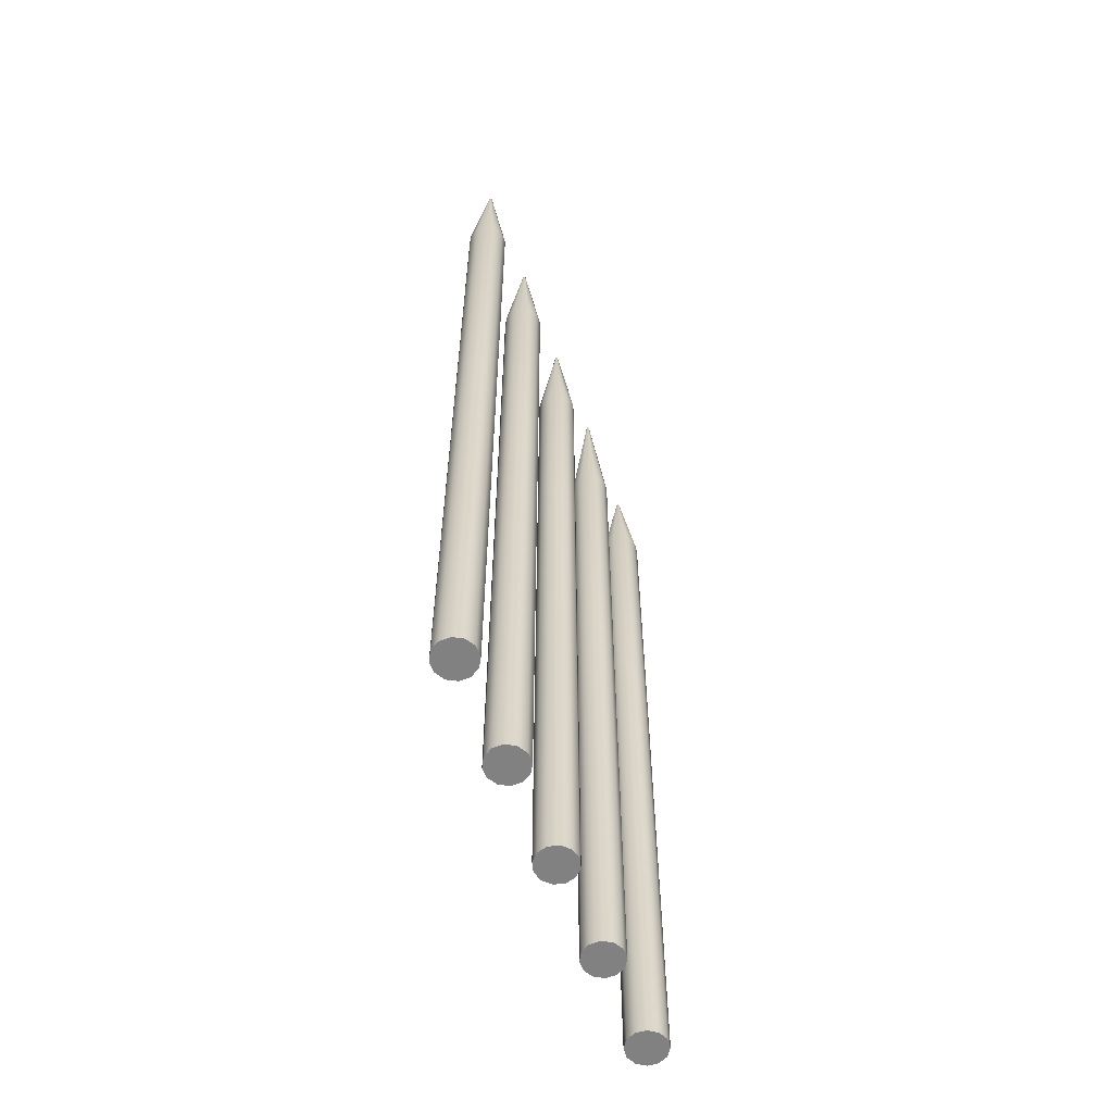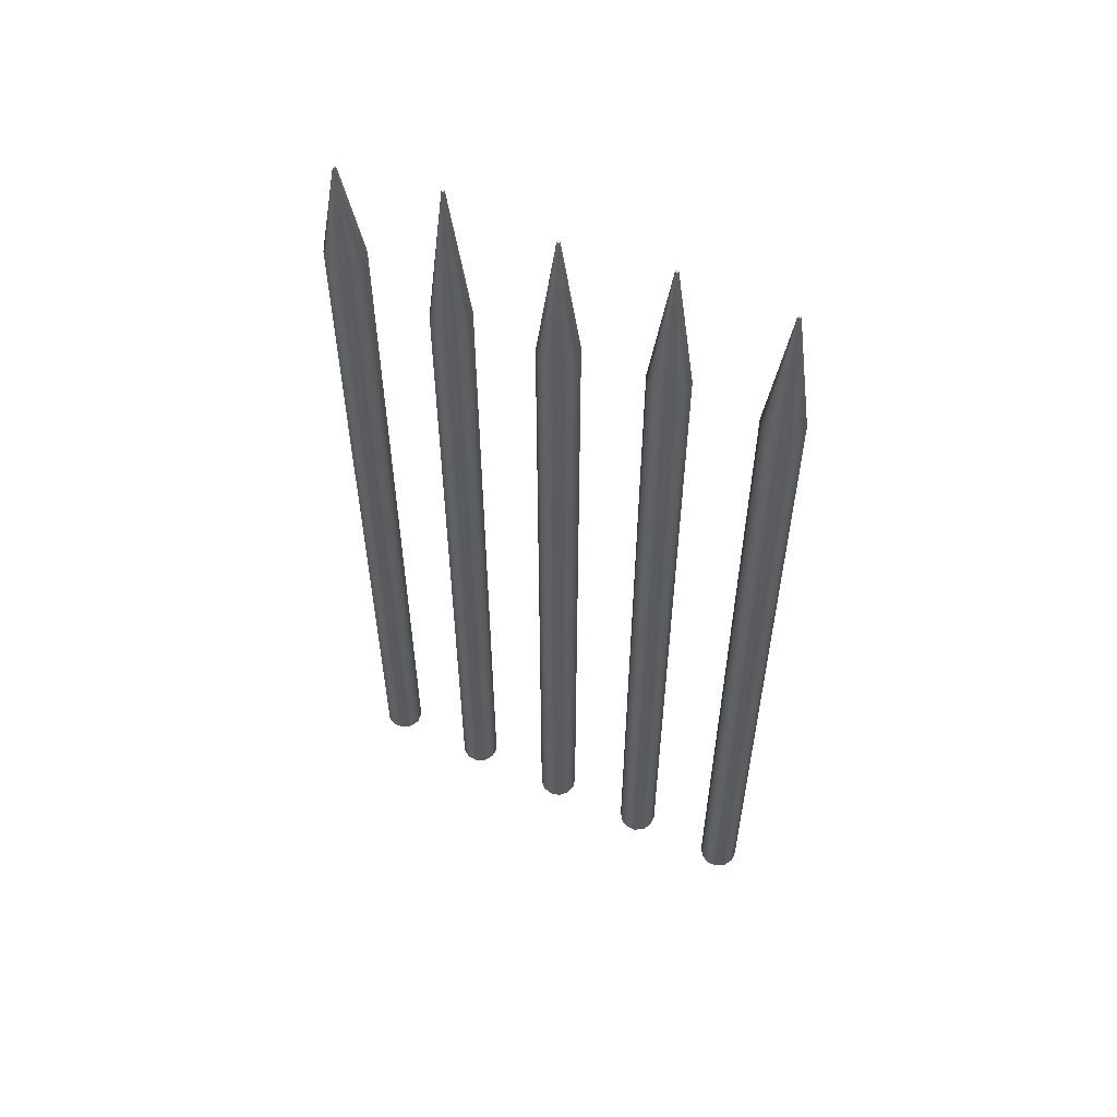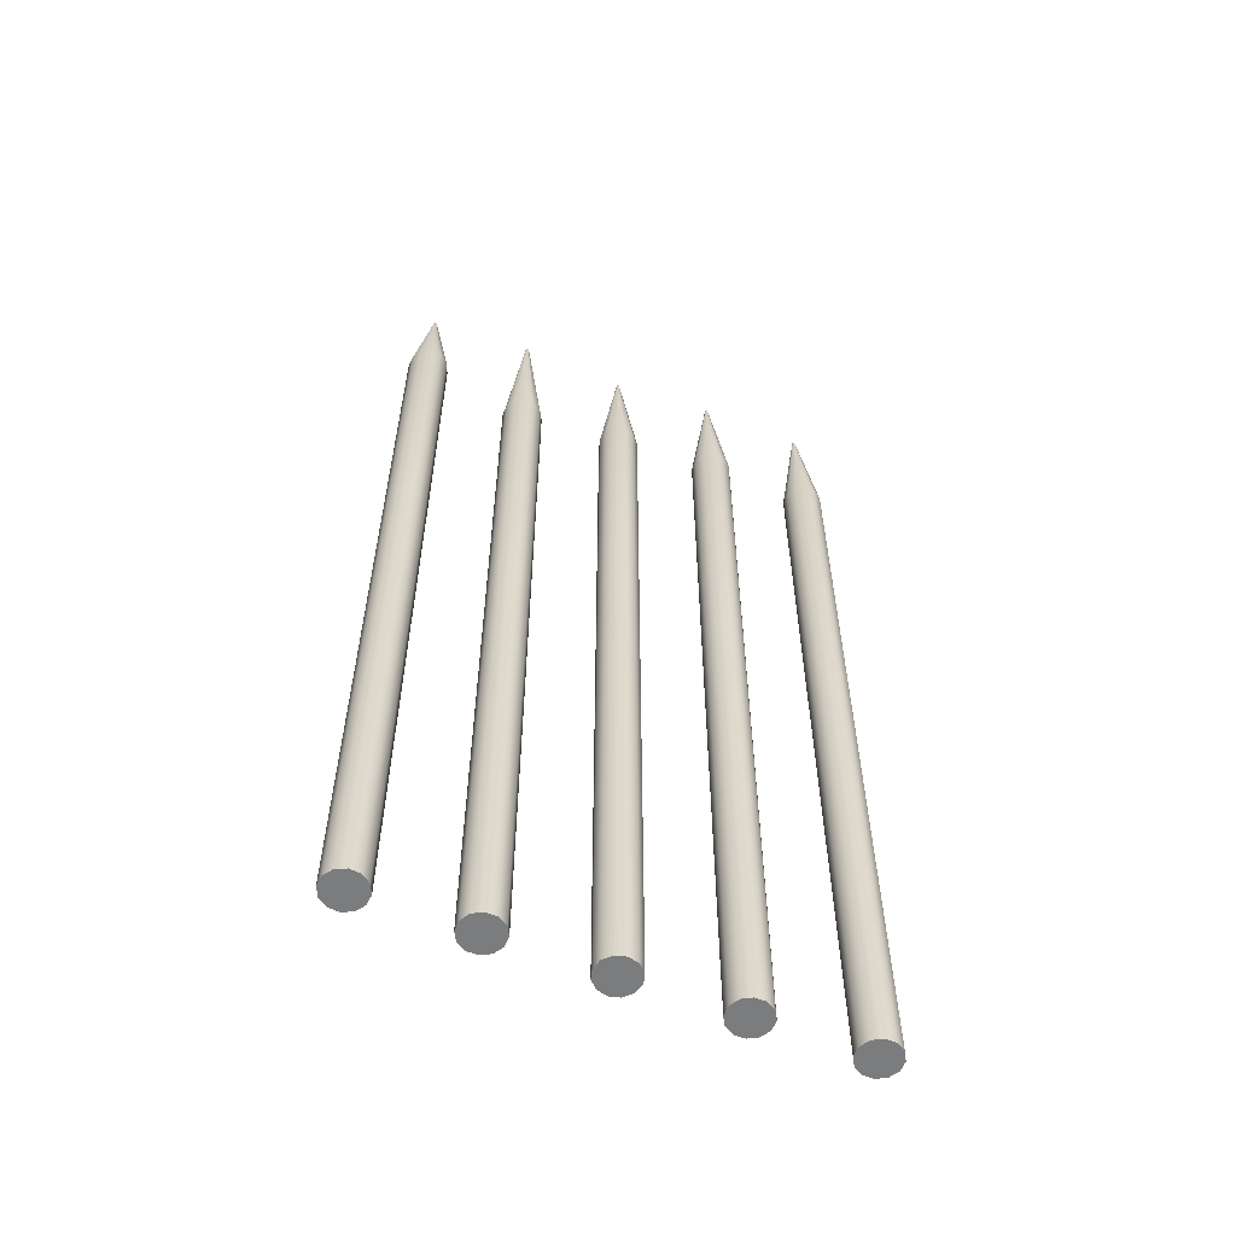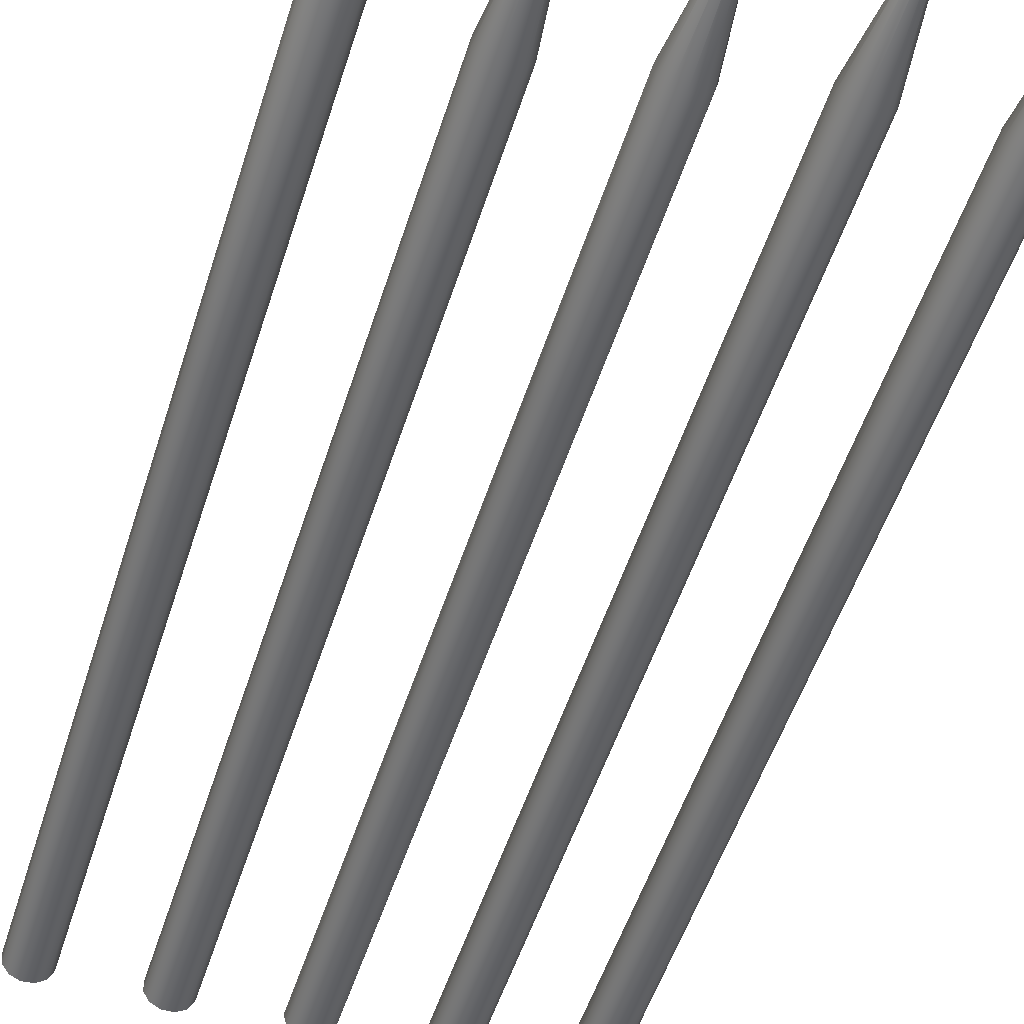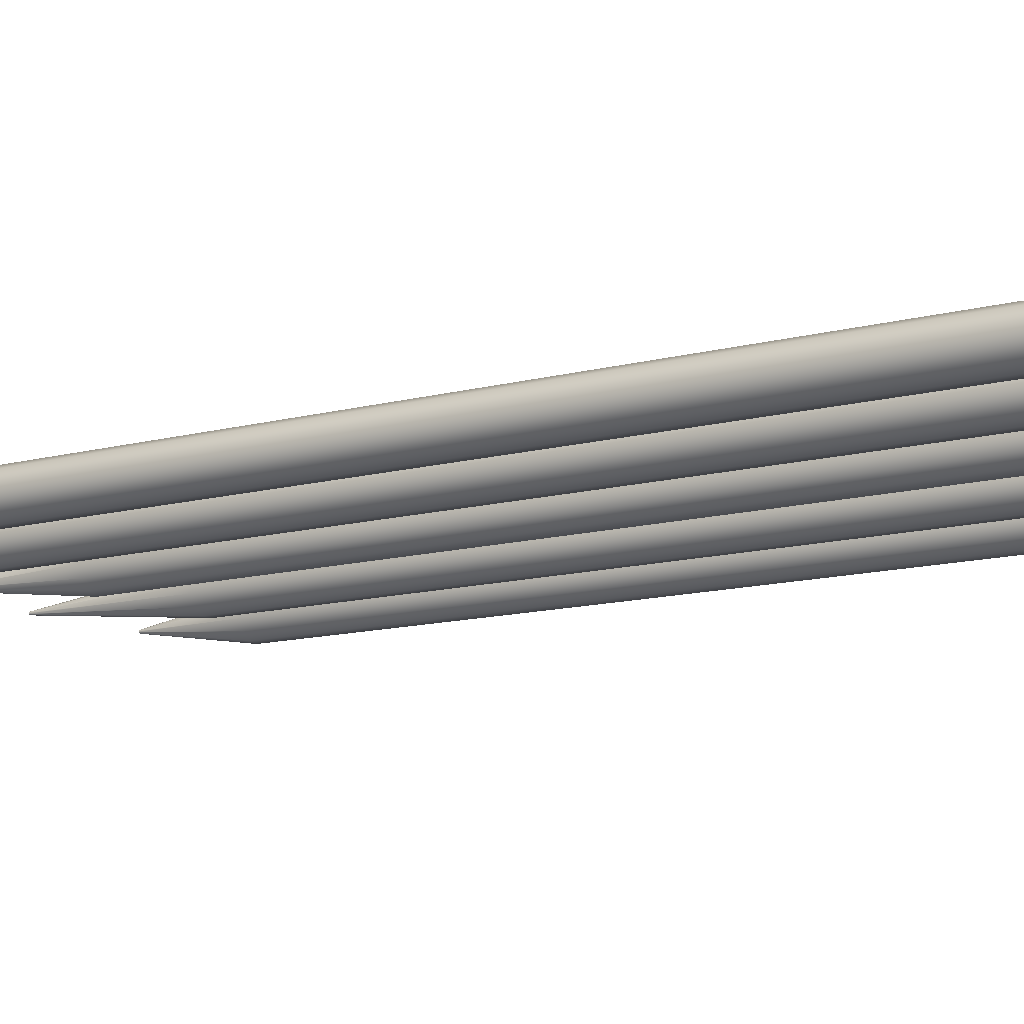
<metadata>
{"format":"obj","ext":"obj","renderer":"f3d","projection":"perspective","resolution":1024,"background":"white","views":[{"elev":-60.4,"azim":-68.5,"up":"+Y"},{"elev":57.8,"azim":-154.0,"up":"+Y"},{"elev":-58.7,"azim":157.9,"up":"+Y"},{"elev":-50.8,"azim":162.9,"up":"+Z"},{"elev":-12.3,"azim":-57.4,"up":"+Z"}]}
</metadata>
<code>
v  0.0295 -1.554 0.2313
v  0.0295 -0.5514 0.2313
v  0.0339 -0.5514 0.2479
v  0.0339 -1.554 0.2479
v  0.0173 -1.554 0.2192
v  0.0173 -0.5514 0.2192
v  0.0008 -1.554 0.2147
v  0.0008 -0.5514 0.2147
v  -0.0158 -1.554 0.2192
v  -0.0158 -0.5514 0.2192
v  -0.0279 -1.554 0.2313
v  -0.0279 -0.5514 0.2313
v  -0.0324 -1.554 0.2479
v  -0.0324 -0.5514 0.2479
v  -0.0279 -1.554 0.2644
v  -0.0279 -0.5514 0.2644
v  -0.0158 -1.554 0.2766
v  -0.0158 -0.5514 0.2766
v  0.0008 -1.554 0.281
v  0.0008 -0.5514 0.281
v  0.0173 -1.554 0.2766
v  0.0173 -0.5514 0.2766
v  0.0295 -1.554 0.2644
v  0.0295 -0.5514 0.2644
v  0.0339 -0.1568 0.2479
v  0.0295 -0.1568 0.2313
v  0.0029 0.0785 0.2466
v  0.0032 0.0785 0.2479
v  0.0173 -0.1568 0.2192
v  0.002 0.0785 0.2457
v  0.0008 -0.1568 0.2147
v  0.0008 0.0785 0.2454
v  -0.0158 -0.1568 0.2192
v  -0.0005 0.0785 0.2457
v  -0.0279 -0.1568 0.2313
v  -0.0014 0.0785 0.2466
v  -0.0324 -0.1568 0.2479
v  -0.0017 0.0785 0.2479
v  -0.0279 -0.1568 0.2644
v  -0.0014 0.0785 0.2491
v  -0.0158 -0.1568 0.2766
v  -0.0005 0.0785 0.25
v  0.0008 -0.1568 0.281
v  0.0008 0.0785 0.2503
v  0.0173 -0.1568 0.2766
v  0.002 0.0785 0.25
v  0.0295 -0.1568 0.2644
v  0.0029 0.0785 0.2491
g Cylinder006
f 1 2 3
f 3 4 1
f 5 6 2
f 2 1 5
f 7 8 6
f 6 5 7
f 9 10 8
f 8 7 9
f 11 12 10
f 10 9 11
f 13 14 12
f 12 11 13
f 15 16 14
f 14 13 15
f 17 18 16
f 16 15 17
f 19 20 18
f 18 17 19
f 21 22 20
f 20 19 21
f 23 24 22
f 22 21 23
f 4 3 24
f 24 23 4
f 25 26 27
f 27 28 25
f 26 29 30
f 30 27 26
f 29 31 32
f 32 30 29
f 31 33 34
f 34 32 31
f 33 35 36
f 36 34 33
f 35 37 38
f 38 36 35
f 37 39 40
f 40 38 37
f 39 41 42
f 42 40 39
f 41 43 44
f 44 42 41
f 43 45 46
f 46 44 43
f 45 47 48
f 48 46 45
f 47 25 28
f 28 48 47
f 21 19 17
f 17 15 13
f 13 11 9
f 17 13 9
f 9 7 5
f 5 1 4
f 9 5 4
f 17 9 4
f 21 17 4
f 23 21 4
f 27 30 32
f 32 34 36
f 36 38 40
f 32 36 40
f 40 42 44
f 44 46 48
f 40 44 48
f 32 40 48
f 27 32 48
f 28 27 48
f 26 25 3
f 3 2 26
f 29 26 2
f 2 6 29
f 31 29 6
f 6 8 31
f 33 31 8
f 8 10 33
f 35 33 10
f 10 12 35
f 37 35 12
f 12 14 37
f 39 37 14
f 14 16 39
f 41 39 16
f 16 18 41
f 43 41 18
f 18 20 43
f 45 43 20
f 20 22 45
f 47 45 22
f 22 24 47
f 25 47 24
f 24 3 25
v  0.3793 -1.554 0.2365
v  0.3793 -0.6217 0.2365
v  0.3808 -0.6217 0.2536
v  0.3808 -1.554 0.2536
v  0.3694 -1.554 0.2225
v  0.3694 -0.6217 0.2225
v  0.3539 -1.554 0.2152
v  0.3539 -0.6217 0.2152
v  0.3368 -1.554 0.2167
v  0.3368 -0.6217 0.2167
v  0.3228 -1.554 0.2266
v  0.3228 -0.6217 0.2266
v  0.3155 -1.554 0.2421
v  0.3155 -0.6217 0.2421
v  0.317 -1.554 0.2592
v  0.317 -0.6217 0.2592
v  0.3269 -1.554 0.2732
v  0.3269 -0.6217 0.2732
v  0.3424 -1.554 0.2805
v  0.3424 -0.6217 0.2805
v  0.3595 -1.554 0.279
v  0.3595 -0.6217 0.279
v  0.3735 -1.554 0.2692
v  0.3735 -0.6217 0.2692
v  0.3808 -0.1274 0.2535
v  0.3793 -0.1244 0.2367
v  0.3504 0.0607 0.247
v  0.3506 0.0607 0.2483
v  0.3694 -0.122 0.2229
v  0.3497 0.0607 0.246
v  0.3539 -0.1207 0.2157
v  0.3486 0.0607 0.2454
v  0.3368 -0.121 0.2172
v  0.3473 0.0607 0.2456
v  0.3228 -0.1227 0.2269
v  0.3463 0.0607 0.2463
v  0.3155 -0.1254 0.2422
v  0.3457 0.0607 0.2474
v  0.317 -0.1284 0.259
v  0.3458 0.0607 0.2487
v  0.3269 -0.1308 0.2729
v  0.3466 0.0607 0.2497
v  0.3424 -0.1321 0.28
v  0.3477 0.0607 0.2503
v  0.3595 -0.1318 0.2785
v  0.349 0.0607 0.2502
v  0.3735 -0.1301 0.2688
v  0.35 0.0607 0.2494
g Cylinder007
f 49 50 51
f 51 52 49
f 53 54 50
f 50 49 53
f 55 56 54
f 54 53 55
f 57 58 56
f 56 55 57
f 59 60 58
f 58 57 59
f 61 62 60
f 60 59 61
f 63 64 62
f 62 61 63
f 65 66 64
f 64 63 65
f 67 68 66
f 66 65 67
f 69 70 68
f 68 67 69
f 71 72 70
f 70 69 71
f 52 51 72
f 72 71 52
f 73 74 75
f 75 76 73
f 74 77 78
f 78 75 74
f 77 79 80
f 80 78 77
f 79 81 82
f 82 80 79
f 81 83 84
f 84 82 81
f 83 85 86
f 86 84 83
f 85 87 88
f 88 86 85
f 87 89 90
f 90 88 87
f 89 91 92
f 92 90 89
f 91 93 94
f 94 92 91
f 93 95 96
f 96 94 93
f 95 73 76
f 76 96 95
f 69 67 65
f 65 63 61
f 61 59 57
f 65 61 57
f 57 55 53
f 53 49 52
f 57 53 52
f 65 57 52
f 69 65 52
f 71 69 52
f 75 78 80
f 80 82 84
f 84 86 88
f 80 84 88
f 88 90 92
f 92 94 96
f 88 92 96
f 80 88 96
f 75 80 96
f 76 75 96
f 74 73 51
f 51 50 74
f 77 74 50
f 50 54 77
f 79 77 54
f 54 56 79
f 81 79 56
f 56 58 81
f 83 81 58
f 58 60 83
f 85 83 60
f 60 62 85
f 87 85 62
f 62 64 87
f 89 87 64
f 64 66 89
f 91 89 66
f 66 68 91
f 93 91 68
f 68 70 93
f 95 93 70
f 70 72 95
f 73 95 72
f 72 51 73
v  0.199 -1.554 0.2244
v  0.199 -0.7151 0.2244
v  0.2075 -0.7151 0.2393
v  0.2075 -1.554 0.2393
v  0.1841 -1.554 0.2159
v  0.1841 -0.7151 0.2159
v  0.167 -1.554 0.2159
v  0.167 -0.7151 0.2159
v  0.1521 -1.554 0.2244
v  0.1521 -0.7151 0.2244
v  0.1435 -1.554 0.2393
v  0.1435 -0.7151 0.2393
v  0.1435 -1.554 0.2564
v  0.1435 -0.7151 0.2564
v  0.1521 -1.554 0.2713
v  0.1521 -0.7151 0.2713
v  0.167 -1.554 0.2799
v  0.167 -0.7151 0.2799
v  0.1841 -1.554 0.2799
v  0.1841 -0.7151 0.2799
v  0.199 -1.554 0.2713
v  0.199 -0.7151 0.2713
v  0.2075 -1.554 0.2564
v  0.2075 -0.7151 0.2564
v  0.2075 -0.1802 0.2393
v  0.199 -0.1802 0.2244
v  0.1773 0.0947 0.2461
v  0.1779 0.0947 0.2472
v  0.1841 -0.1802 0.2159
v  0.1762 0.0947 0.2455
v  0.167 -0.1802 0.2159
v  0.1749 0.0947 0.2455
v  0.1521 -0.1802 0.2244
v  0.1738 0.0947 0.2461
v  0.1435 -0.1802 0.2393
v  0.1732 0.0947 0.2472
v  0.1435 -0.1802 0.2564
v  0.1732 0.0947 0.2485
v  0.1521 -0.1802 0.2713
v  0.1738 0.0947 0.2496
v  0.167 -0.1802 0.2799
v  0.1749 0.0947 0.2502
v  0.1841 -0.1802 0.2799
v  0.1762 0.0947 0.2502
v  0.199 -0.1802 0.2713
v  0.1773 0.0947 0.2496
v  0.2075 -0.1802 0.2564
v  0.1779 0.0947 0.2485
g Cylinder008
f 97 98 99
f 99 100 97
f 101 102 98
f 98 97 101
f 103 104 102
f 102 101 103
f 105 106 104
f 104 103 105
f 107 108 106
f 106 105 107
f 109 110 108
f 108 107 109
f 111 112 110
f 110 109 111
f 113 114 112
f 112 111 113
f 115 116 114
f 114 113 115
f 117 118 116
f 116 115 117
f 119 120 118
f 118 117 119
f 100 99 120
f 120 119 100
f 121 122 123
f 123 124 121
f 122 125 126
f 126 123 122
f 125 127 128
f 128 126 125
f 127 129 130
f 130 128 127
f 129 131 132
f 132 130 129
f 131 133 134
f 134 132 131
f 133 135 136
f 136 134 133
f 135 137 138
f 138 136 135
f 137 139 140
f 140 138 137
f 139 141 142
f 142 140 139
f 141 143 144
f 144 142 141
f 143 121 124
f 124 144 143
f 117 115 113
f 113 111 109
f 109 107 105
f 113 109 105
f 105 103 101
f 101 97 100
f 105 101 100
f 113 105 100
f 117 113 100
f 119 117 100
f 123 126 128
f 128 130 132
f 132 134 136
f 128 132 136
f 136 138 140
f 140 142 144
f 136 140 144
f 128 136 144
f 123 128 144
f 124 123 144
f 122 121 99
f 99 98 122
f 125 122 98
f 98 102 125
f 127 125 102
f 102 104 127
f 129 127 104
f 104 106 129
f 131 129 106
f 106 108 131
f 133 131 108
f 108 110 133
f 135 133 110
f 110 112 135
f 137 135 112
f 112 114 137
f 139 137 114
f 114 116 139
f 141 139 116
f 116 118 141
f 143 141 118
f 118 120 143
f 121 143 120
f 120 99 121
v  -0.1497 -1.554 0.2713
v  -0.1497 -0.6217 0.2713
v  -0.1646 -0.6217 0.2799
v  -0.1646 -1.554 0.2799
v  -0.1412 -1.554 0.2564
v  -0.1412 -0.6217 0.2564
v  -0.1412 -1.554 0.2393
v  -0.1412 -0.6217 0.2393
v  -0.1497 -1.554 0.2244
v  -0.1497 -0.6217 0.2244
v  -0.1646 -1.554 0.2159
v  -0.1646 -0.6217 0.2159
v  -0.1817 -1.554 0.2159
v  -0.1817 -0.6217 0.2159
v  -0.1966 -1.554 0.2244
v  -0.1966 -0.6217 0.2244
v  -0.2052 -1.554 0.2393
v  -0.2052 -0.6217 0.2393
v  -0.2052 -1.554 0.2564
v  -0.2052 -0.6217 0.2564
v  -0.1966 -1.554 0.2713
v  -0.1966 -0.6217 0.2713
v  -0.1817 -1.554 0.2799
v  -0.1817 -0.6217 0.2799
v  -0.1646 -0.1264 0.2799
v  -0.1497 -0.1264 0.2713
v  -0.1714 0.1089 0.2496
v  -0.1725 0.1089 0.2502
v  -0.1412 -0.1264 0.2564
v  -0.1708 0.1089 0.2485
v  -0.1412 -0.1264 0.2393
v  -0.1708 0.1089 0.2472
v  -0.1497 -0.1264 0.2244
v  -0.1714 0.1089 0.2461
v  -0.1646 -0.1264 0.2159
v  -0.1725 0.1089 0.2455
v  -0.1817 -0.1264 0.2159
v  -0.1738 0.1089 0.2455
v  -0.1966 -0.1264 0.2244
v  -0.1749 0.1089 0.2461
v  -0.2052 -0.1264 0.2393
v  -0.1755 0.1089 0.2472
v  -0.2052 -0.1264 0.2564
v  -0.1755 0.1089 0.2485
v  -0.1966 -0.1264 0.2713
v  -0.1749 0.1089 0.2496
v  -0.1817 -0.1264 0.2799
v  -0.1738 0.1089 0.2502
g Cylinder009
f 145 146 147
f 147 148 145
f 149 150 146
f 146 145 149
f 151 152 150
f 150 149 151
f 153 154 152
f 152 151 153
f 155 156 154
f 154 153 155
f 157 158 156
f 156 155 157
f 159 160 158
f 158 157 159
f 161 162 160
f 160 159 161
f 163 164 162
f 162 161 163
f 165 166 164
f 164 163 165
f 167 168 166
f 166 165 167
f 148 147 168
f 168 167 148
f 169 170 171
f 171 172 169
f 170 173 174
f 174 171 170
f 173 175 176
f 176 174 173
f 175 177 178
f 178 176 175
f 177 179 180
f 180 178 177
f 179 181 182
f 182 180 179
f 181 183 184
f 184 182 181
f 183 185 186
f 186 184 183
f 185 187 188
f 188 186 185
f 187 189 190
f 190 188 187
f 189 191 192
f 192 190 189
f 191 169 172
f 172 192 191
f 165 163 161
f 161 159 157
f 157 155 153
f 161 157 153
f 153 151 149
f 149 145 148
f 153 149 148
f 161 153 148
f 165 161 148
f 167 165 148
f 171 174 176
f 176 178 180
f 180 182 184
f 176 180 184
f 184 186 188
f 188 190 192
f 184 188 192
f 176 184 192
f 171 176 192
f 172 171 192
f 170 169 147
f 147 146 170
f 173 170 146
f 146 150 173
f 175 173 150
f 150 152 175
f 177 175 152
f 152 154 177
f 179 177 154
f 154 156 179
f 181 179 156
f 156 158 181
f 183 181 158
f 158 160 183
f 185 183 160
f 160 162 185
f 187 185 162
f 162 164 187
f 189 187 164
f 164 166 189
f 191 189 166
f 166 168 191
f 169 191 168
f 168 147 169
v  -0.3796 -1.554 0.2393
v  -0.3796 -0.7093 0.2393
v  -0.371 -0.7093 0.2244
v  -0.371 -1.554 0.2244
v  -0.3796 -1.554 0.2564
v  -0.3796 -0.7093 0.2564
v  -0.371 -1.554 0.2713
v  -0.371 -0.7093 0.2713
v  -0.3561 -1.554 0.2799
v  -0.3561 -0.7093 0.2799
v  -0.339 -1.554 0.2799
v  -0.339 -0.7093 0.2799
v  -0.3241 -1.554 0.2713
v  -0.3241 -0.7093 0.2713
v  -0.3156 -1.554 0.2564
v  -0.3156 -0.7093 0.2564
v  -0.3156 -1.554 0.2393
v  -0.3156 -0.7093 0.2393
v  -0.3241 -1.554 0.2244
v  -0.3241 -0.7093 0.2244
v  -0.339 -1.554 0.2159
v  -0.339 -0.7093 0.2159
v  -0.3561 -1.554 0.2159
v  -0.3561 -0.7093 0.2159
v  -0.371 -0.1264 0.2244
v  -0.3796 -0.1264 0.2393
v  -0.3499 0.1089 0.2472
v  -0.3493 0.1089 0.2461
v  -0.3796 -0.1264 0.2564
v  -0.3499 0.1089 0.2485
v  -0.371 -0.1264 0.2713
v  -0.3493 0.1089 0.2496
v  -0.3561 -0.1264 0.2799
v  -0.3482 0.1089 0.2502
v  -0.339 -0.1264 0.2799
v  -0.3469 0.1089 0.2502
v  -0.3241 -0.1264 0.2713
v  -0.3458 0.1089 0.2496
v  -0.3156 -0.1264 0.2564
v  -0.3452 0.1089 0.2485
v  -0.3156 -0.1264 0.2393
v  -0.3452 0.1089 0.2472
v  -0.3241 -0.1264 0.2244
v  -0.3458 0.1089 0.2461
v  -0.339 -0.1264 0.2159
v  -0.3469 0.1089 0.2455
v  -0.3561 -0.1264 0.2159
v  -0.3482 0.1089 0.2455
g Cylinder010
f 193 194 195
f 195 196 193
f 197 198 194
f 194 193 197
f 199 200 198
f 198 197 199
f 201 202 200
f 200 199 201
f 203 204 202
f 202 201 203
f 205 206 204
f 204 203 205
f 207 208 206
f 206 205 207
f 209 210 208
f 208 207 209
f 211 212 210
f 210 209 211
f 213 214 212
f 212 211 213
f 215 216 214
f 214 213 215
f 196 195 216
f 216 215 196
f 217 218 219
f 219 220 217
f 218 221 222
f 222 219 218
f 221 223 224
f 224 222 221
f 223 225 226
f 226 224 223
f 225 227 228
f 228 226 225
f 227 229 230
f 230 228 227
f 229 231 232
f 232 230 229
f 231 233 234
f 234 232 231
f 233 235 236
f 236 234 233
f 235 237 238
f 238 236 235
f 237 239 240
f 240 238 237
f 239 217 220
f 220 240 239
f 213 211 209
f 209 207 205
f 205 203 201
f 209 205 201
f 201 199 197
f 197 193 196
f 201 197 196
f 209 201 196
f 213 209 196
f 215 213 196
f 219 222 224
f 224 226 228
f 228 230 232
f 224 228 232
f 232 234 236
f 236 238 240
f 232 236 240
f 224 232 240
f 219 224 240
f 220 219 240
f 218 217 195
f 195 194 218
f 221 218 194
f 194 198 221
f 223 221 198
f 198 200 223
f 225 223 200
f 200 202 225
f 227 225 202
f 202 204 227
f 229 227 204
f 204 206 229
f 231 229 206
f 206 208 231
f 233 231 208
f 208 210 233
f 235 233 210
f 210 212 235
f 237 235 212
f 212 214 237
f 239 237 214
f 214 216 239
f 217 239 216
f 216 195 217

</code>
